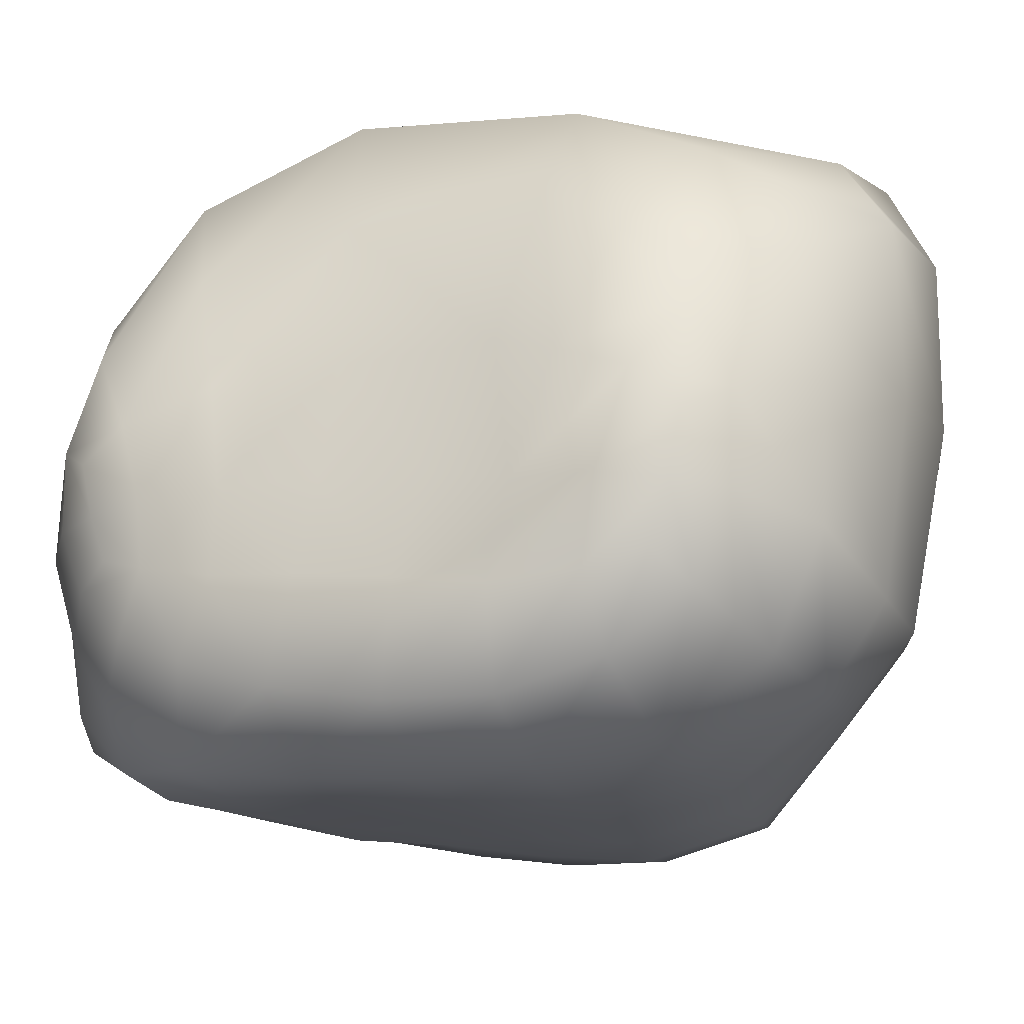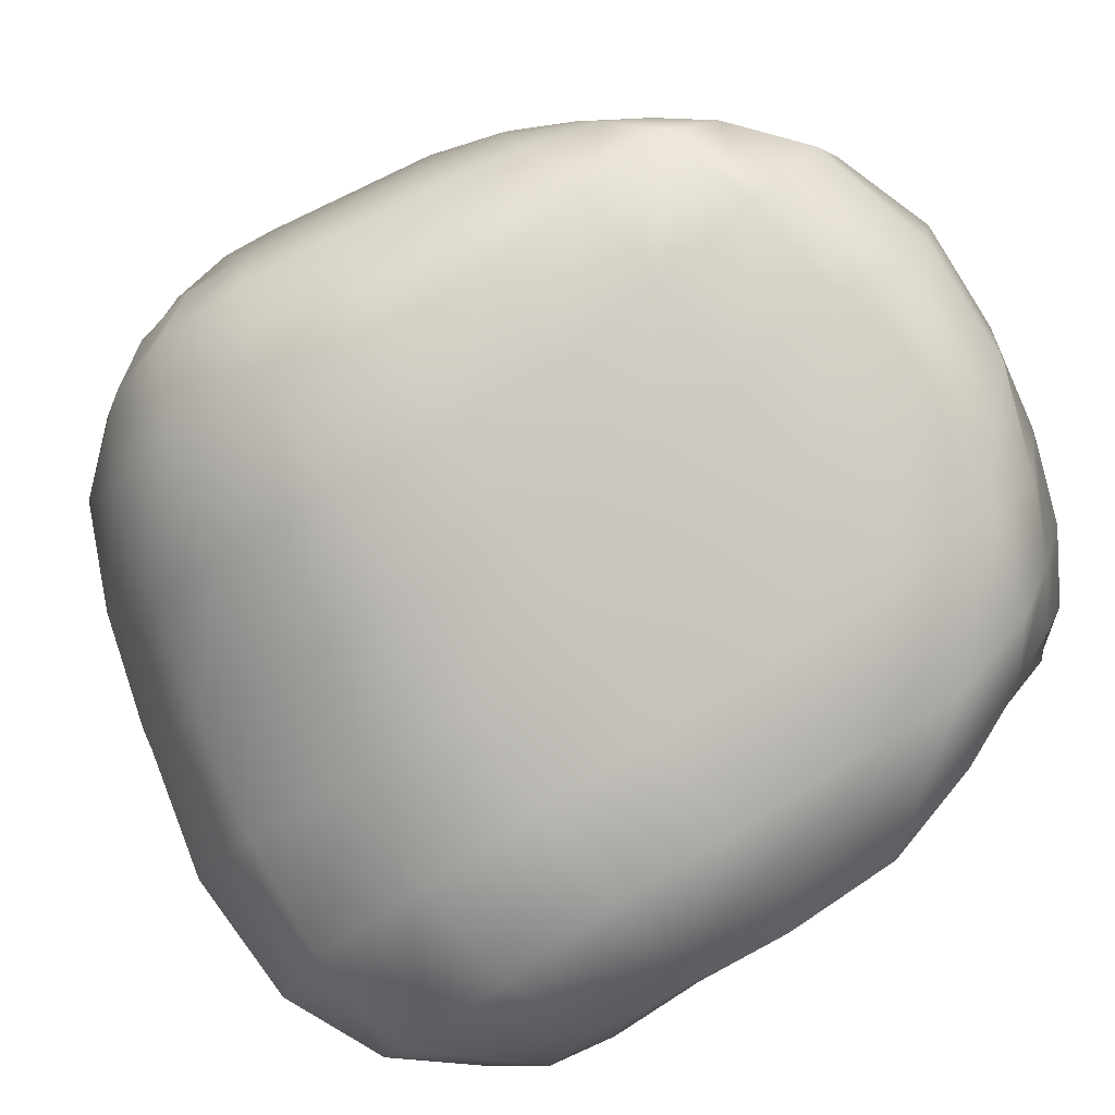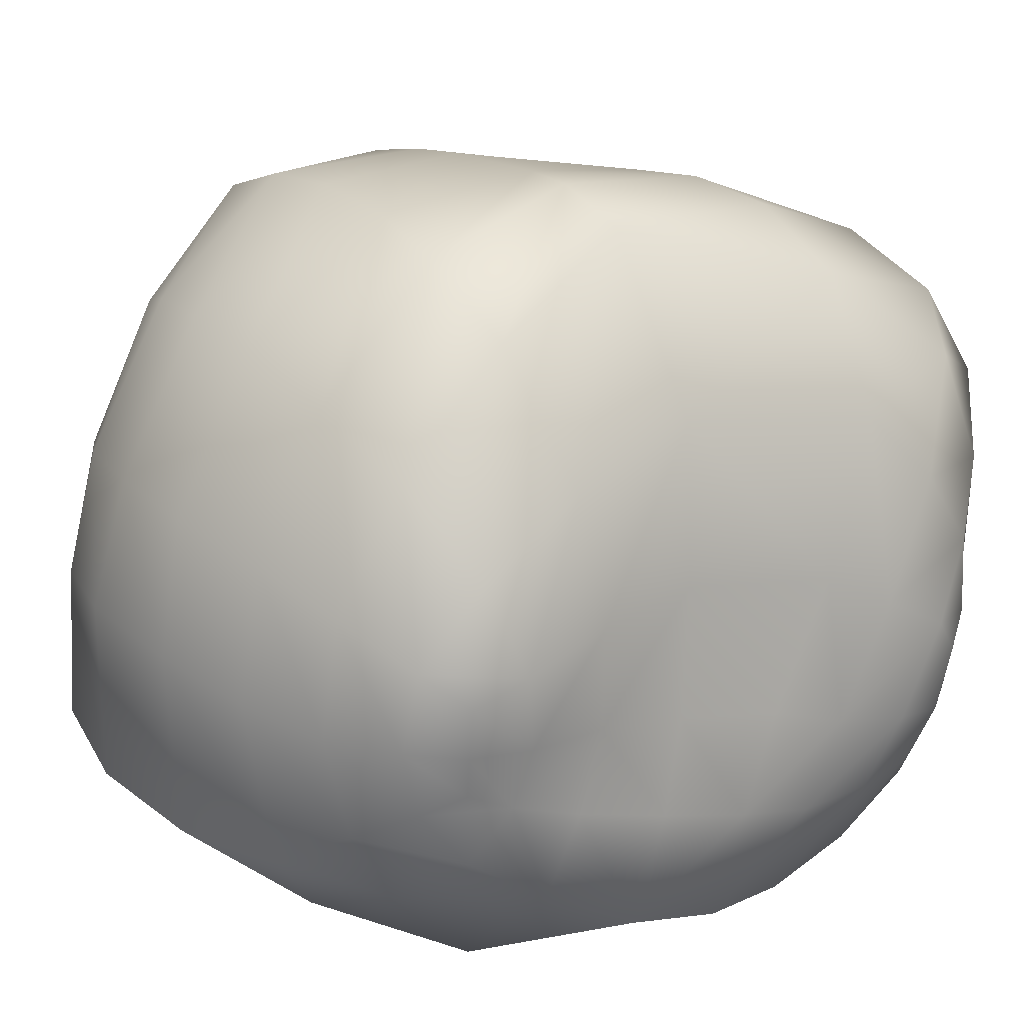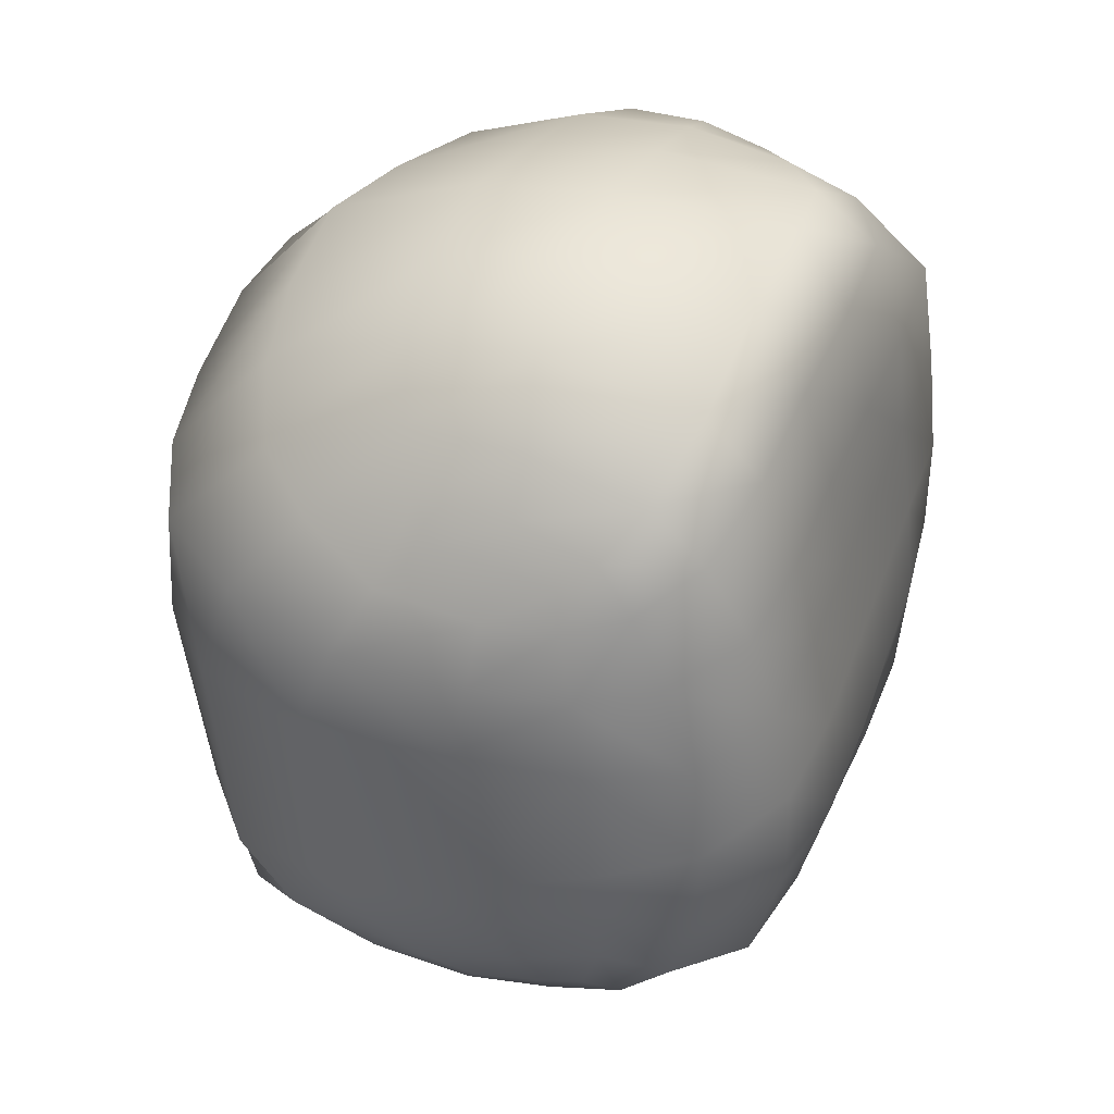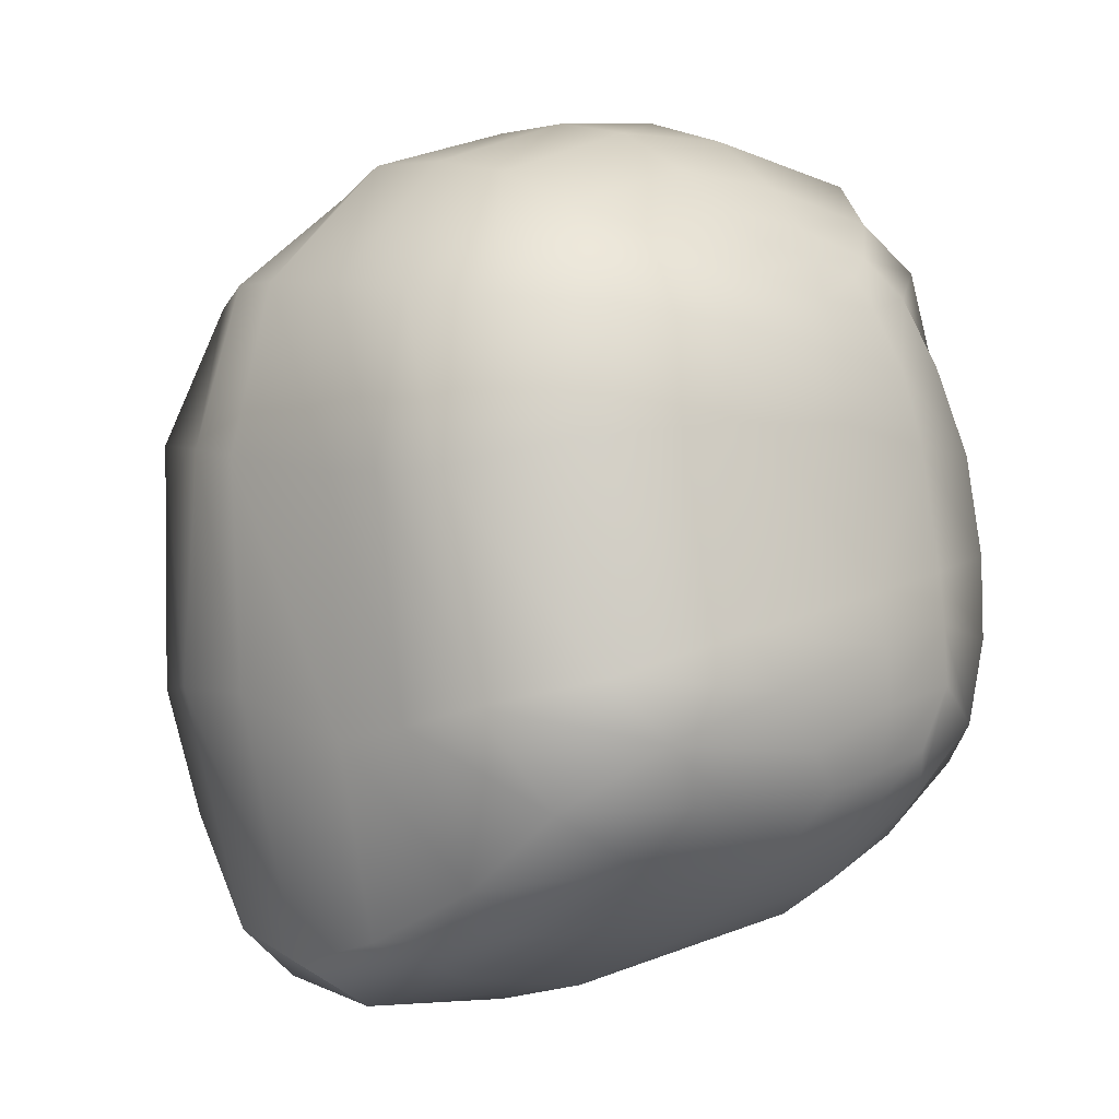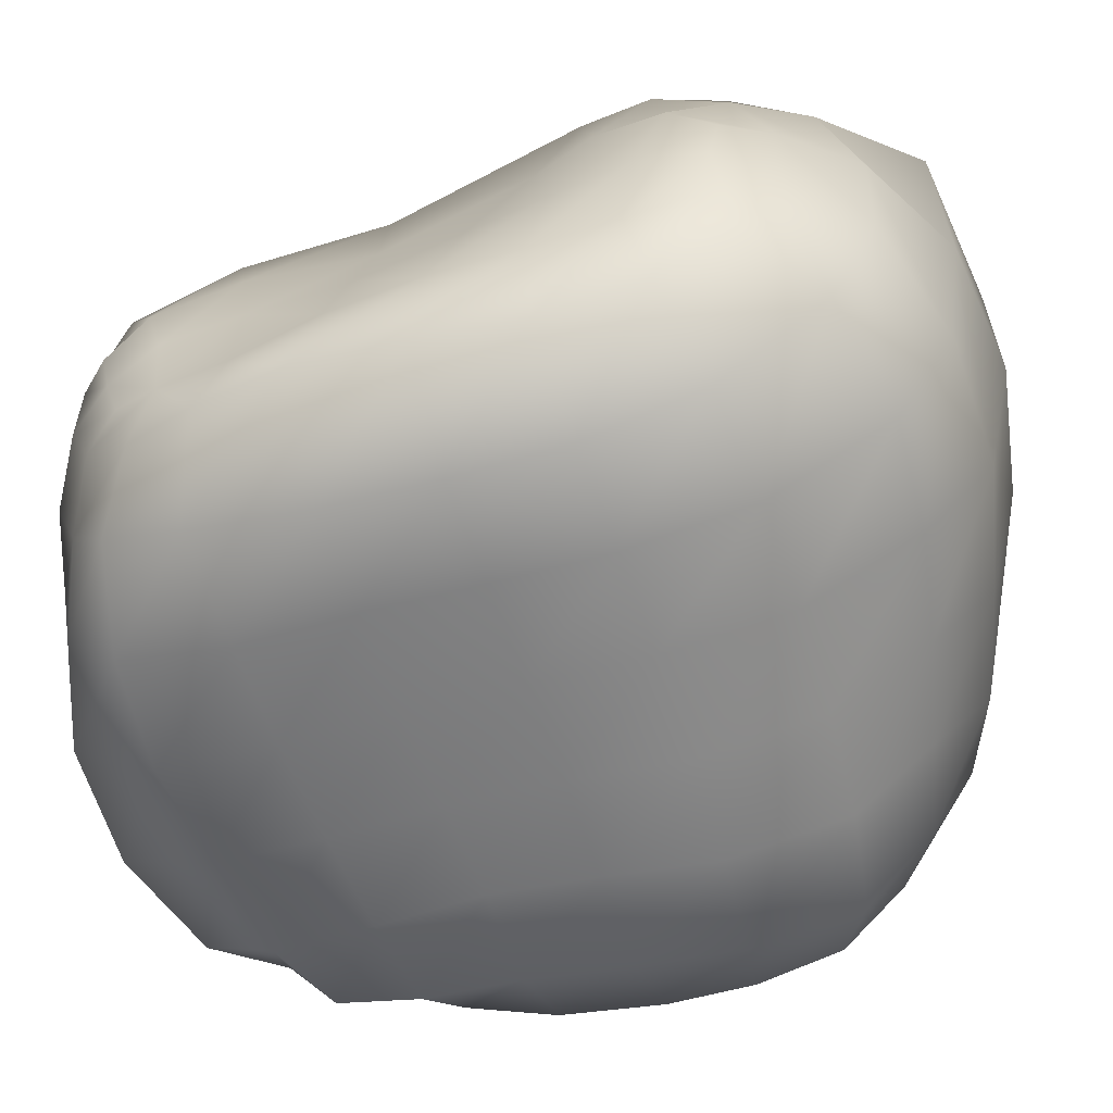
<metadata>
{"format":"obj","ext":"obj","renderer":"f3d","projection":"perspective","resolution":1024,"background":"white","views":[{"elev":-26.8,"azim":103.0,"up":"+Y"},{"elev":-77.8,"azim":-60.1,"up":"+Y"},{"elev":14.8,"azim":44.9,"up":"+Y"},{"elev":41.1,"azim":-78.9,"up":"+Z"},{"elev":-9.0,"azim":-138.0,"up":"+Z"},{"elev":-71.1,"azim":103.8,"up":"+Y"}]}
</metadata>
<code>
g default
v -533.6 9.287 62.51
v -536.2 9.687 65.53
v -536.4 5.323 63.99
v -534.5 6.498 61.82
v -553 1.252 69.16
v -553 13.01 70.2
v -560.2 14.67 69.97
v -561.3 2.792 68.76
v -569 4.55 65.85
v -566.6 15.22 67.12
v -570.9 14.92 62.99
v -572.8 7.256 61.76
v -574.7 9.938 58.45
v -573.3 15.27 59.7
v -574.9 15.51 57.15
v -575.5 12.16 56.63
v -578.5 9.871 25.03
v -577.8 13.58 23.52
v -575.4 12.7 20.14
v -576.8 7.613 22.54
v -572.2 4.84 20.02
v -571.6 10.78 16.79
v -565.5 7.718 14.84
v -565.4 2.587 18.95
v -530.8 -0.9156 23.45
v -529.6 4.529 20.64
v -527.5 4.65 24.18
v -528.9 0.9153 25.67
v -558.2 0.6176 17.87
v -557.9 5.564 13.39
v -549.1 2.888 12.12
v -550.7 -1.447 17.14
v -526.9 8.908 23.33
v -528.5 10.54 20.11
v -527.2 16.34 22.2
v -525.9 11.49 26.14
v -546 27.91 8.66
v -547.5 16.33 9.116
v -556.3 18.13 10.07
v -555.5 28.44 10.4
v -563.3 28.48 13.14
v -564.1 18.88 12.47
v -570.3 19.25 15.64
v -569.9 27.49 17
v -574.7 25.17 20.91
v -574.7 18.57 19.08
v -577 17.49 22.14
v -577.8 20.55 24.26
v -574 20.01 57.65
v -572.3 21.49 59.82
v -572.1 28.6 56.85
v -575.3 23.57 54.72
v -569.4 22.81 62.79
v -564.9 23.42 66.17
v -563.1 33.19 61.61
v -568.1 32.06 58.72
v -558.9 22.94 68.24
v -552.2 21.84 69.25
v -550.4 32.09 64.89
v -557.2 33.1 63.54
v -532.6 20.12 62.2
v -535.1 14.87 65.24
v -532.8 12.65 63
v -531.2 14.27 59.84
v -577.2 26.19 50.37
v -573.3 33.62 51.16
v -572 36.52 42.48
v -577.1 28.64 43.84
v -567.8 39.16 51.52
v -561.7 40.64 52.94
v -560.2 41.41 41.37
v -564.8 40.87 40.91
v -555.6 40.62 54.04
v -548.2 39.61 55.73
v -546.7 41.35 43.99
v -555.9 41.5 41.75
v -531.7 24.58 55.23
v -530.8 16.06 53.82
v -531.3 16.94 45.52
v -531.7 27.38 45.41
v -573.3 34.7 27.99
v -574.7 30.8 24.26
v -578.3 24.13 27.79
v -577.8 27.01 31.11
v -562.1 34.73 15.71
v -569.3 35.15 20.06
v -566.1 38.63 26.5
v -560.2 38.82 25.65
v -546.1 39.66 28.7
v -545.8 34.18 11.5
v -553.8 35.05 12.69
v -554.6 38.97 25.13
v -528.6 15.77 34.9
v -526.7 13.7 30.77
v -526.7 21.49 26.9
v -528.2 26.1 31.69
v -579.5 14.72 27.44
v -579.7 8.653 29.27
v -580 17.12 34.31
v -580.2 16.04 31.13
v -579.8 8.969 33.21
v -579.7 9.257 36.61
v -579.1 18.39 45.14
v -579.1 10.05 44.86
v -578.2 10.78 50.04
v -578.1 17.33 50.06
v -576.4 16.81 54.02
v -576.7 11.86 54.27
v -527 5.207 28.55
v -529.1 0.104 29.76
v -529.4 -0.06289 35.61
v -528.1 5.944 33.88
v -529.3 7.564 39.16
v -529.8 1.046 41.45
v -530.8 8.64 46.63
v -530.9 2.476 47.95
v -531.4 9.444 53.33
v -532.6 3.772 53.97
v -533.5 5.274 58.92
v -531.9 9.345 58.81
v -578.4 4.106 27.16
v -578.7 2.67 32.93
v -578.5 2.388 38.64
v -578.1 3.236 45.44
v -577.3 5.437 51.34
v -576.1 7.483 55.86
v -531.6 -4.506 28.84
v -531.5 -6.054 42.42
v -531.8 -6.273 35.65
v -531.7 -4.483 49.75
v -533.5 -1.423 56.02
v -535.5 1.547 60.79
v -554.1 -2.275 63.92
v -561.4 -0.5085 62.68
v -568.5 1.049 61.18
v -574.1 3.526 58.8
v -559.7 -3.893 47.76
v -552.9 -5.055 48.48
v -553.6 -4.054 56.1
v -560.6 -2.503 55.28
v -573 -1.251 46.36
v -566.3 -2.676 46.97
v -567.3 -1.343 54.19
v -573.7 0.6076 53.02
v -559.2 -5.146 40.44
v -552.5 -6.187 41.05
v -573 -2.455 39.53
v -566.1 -4.126 39.94
v -559.3 -6.097 32.88
v -552.3 -6.997 33.41
v -573.6 -2.526 32.62
v -566.5 -4.885 32.64
v -559 -4.448 24.67
v -551.8 -6.073 25
v -566.4 -2.898 24.64
v -573.6 -0.5263 25.14
v -545.8 19.89 68.29
v -544.1 29.2 64.56
v -542.8 37.56 56.81
v -542.7 41.02 45.03
v -539.1 38.57 29.71
v -537 31.1 13.85
v -535.5 25.08 10.72
v -538.7 14.2 10.86
v -540.5 1.454 13.06
v -542.9 -3.564 17.33
v -544.7 -7.373 25.68
v -545.5 -7.939 34.04
v -545.8 -7.199 41.62
v -546.1 -6.163 49.17
v -546.6 -5.453 56.71
v -546.6 -3.265 64.03
v -546.1 0.9733 67.4
v -546.4 11.26 69.37
v -539.8 -1.277 63.08
v -540.6 3.251 65.8
v -539.2 -7.501 49.68
v -539 -6.34 57.49
v -539 -8.28 42.31
v -538.7 -8.33 34.9
v -535.2 -3.713 19.43
v -537.5 -7.632 27.01
v -533.5 3.386 15.91
v -532.1 12.58 15.22
v -530.1 20.68 17.2
v -529.3 28.64 22.14
v -532.7 34.73 30.37
v -537.1 39.01 46.33
v -536.3 33.35 57.13
v -539.8 17.59 67.32
v -537.8 25.59 63.75
v -540.7 9.977 67.82
g BigRockTwo group2
f 4 1 2 3
f 5 6 7 8
f 9 10 11 12
f 13 14 15 16
f 19 20 17 18
f 23 24 21 22
f 27 28 25 26
f 31 32 29 30
f 36 33 34 35
f 37 38 39 40
f 41 42 43 44
f 45 46 47 48
f 50 51 52 49
f 54 55 56 53
f 58 59 60 57
f 64 61 62 63
f 66 67 68 65
f 70 71 72 69
f 74 75 76 73
f 78 79 80 77
f 81 82 83 84
f 88 85 86 87
f 89 90 91 92
f 94 95 96 93
f 93 96 80 79
f 75 89 92 76
f 71 88 87 72
f 67 81 84 68
f 18 17 98 97
f 101 102 99 100
f 104 103 99 102
f 105 106 103 104
f 16 15 107 108
f 27 109 110 28
f 112 113 114 111
f 114 113 115 116
f 116 115 117 118
f 119 120 1 4
f 20 121 98 17
f 122 123 102 101
f 123 124 104 102
f 124 125 105 104
f 13 16 108 126
f 28 110 127 25
f 111 114 128 129
f 114 116 130 128
f 130 116 118 131
f 119 4 3 132
f 133 5 8 134
f 135 9 12 136
f 138 139 140 137
f 142 143 144 141
f 146 138 137 145
f 148 142 141 147
f 150 146 145 149
f 152 148 147 151
f 32 154 153 29
f 24 155 156 21
f 53 56 51 50
f 69 72 67 66
f 72 87 81 67
f 87 86 82 81
f 44 43 46 45
f 22 21 20 19
f 21 156 121 20
f 151 147 123 122
f 147 141 124 123
f 141 144 125 124
f 136 12 13 126
f 12 11 14 13
f 57 60 55 54
f 73 76 71 70
f 76 92 88 71
f 92 91 85 88
f 40 39 42 41
f 30 29 24 23
f 29 153 155 24
f 149 145 148 152
f 145 137 142 148
f 137 140 143 142
f 134 8 9 135
f 8 7 10 9
f 157 158 59 58
f 159 160 75 74
f 160 161 89 75
f 161 162 90 89
f 163 164 38 37
f 165 166 32 31
f 166 167 154 32
f 168 169 146 150
f 169 170 138 146
f 170 171 139 138
f 172 173 5 133
f 173 174 6 5
f 132 3 176 175
f 130 131 178 177
f 128 130 177 179
f 129 128 179 180
f 25 127 182 181
f 26 25 181 183
f 35 34 184 185
f 96 95 186 187
f 80 96 187 188
f 77 80 188 189
f 62 61 191 190
f 3 2 192 176
f 174 157 58 6
f 6 58 57 7
f 7 57 54 10
f 10 54 53 11
f 11 53 50 14
f 14 50 49 15
f 15 49 52 107
f 65 68 103 106
f 68 84 99 103
f 84 83 100 99
f 47 18 97 48
f 46 19 18 47
f 43 22 19 46
f 42 23 22 43
f 39 30 23 42
f 38 31 30 39
f 164 165 31 38
f 34 26 183 184
f 33 27 26 34
f 33 36 109 27
f 112 94 93 113
f 113 93 79 115
f 79 78 117 115
f 120 64 63 1
f 1 63 62 2
f 2 62 190 192
f 190 191 158 157
f 189 188 160 159
f 188 187 161 160
f 187 186 162 161
f 185 184 164 163
f 184 183 165 164
f 183 181 166 165
f 181 182 167 166
f 180 179 169 168
f 179 177 170 169
f 177 178 171 170
f 175 176 173 172
f 176 192 174 173
f 192 190 157 174
f 83 48 97 100
f 97 98 101 100
f 121 122 101 98
f 156 151 122 121
f 155 152 151 156
f 153 149 152 155
f 154 150 149 153
f 167 168 150 154
f 182 180 168 167
f 127 129 180 182
f 110 111 129 127
f 109 112 111 110
f 36 94 112 109
f 94 36 35 95
f 95 35 185 186
f 186 185 163 162
f 162 163 37 90
f 90 37 40 91
f 91 40 41 85
f 85 41 44 86
f 86 44 45 82
f 82 45 48 83
f 55 70 69 56
f 60 73 70 55
f 59 74 73 60
f 158 159 74 59
f 191 189 159 158
f 61 77 189 191
f 64 78 77 61
f 78 64 120 117
f 117 120 119 118
f 131 118 119 132
f 131 132 175 178
f 178 175 172 171
f 171 172 133 139
f 139 133 134 140
f 140 134 135 143
f 143 135 136 144
f 144 136 126 125
f 126 108 105 125
f 108 107 106 105
f 107 52 65 106
f 51 66 65 52
f 56 69 66 51

</code>
